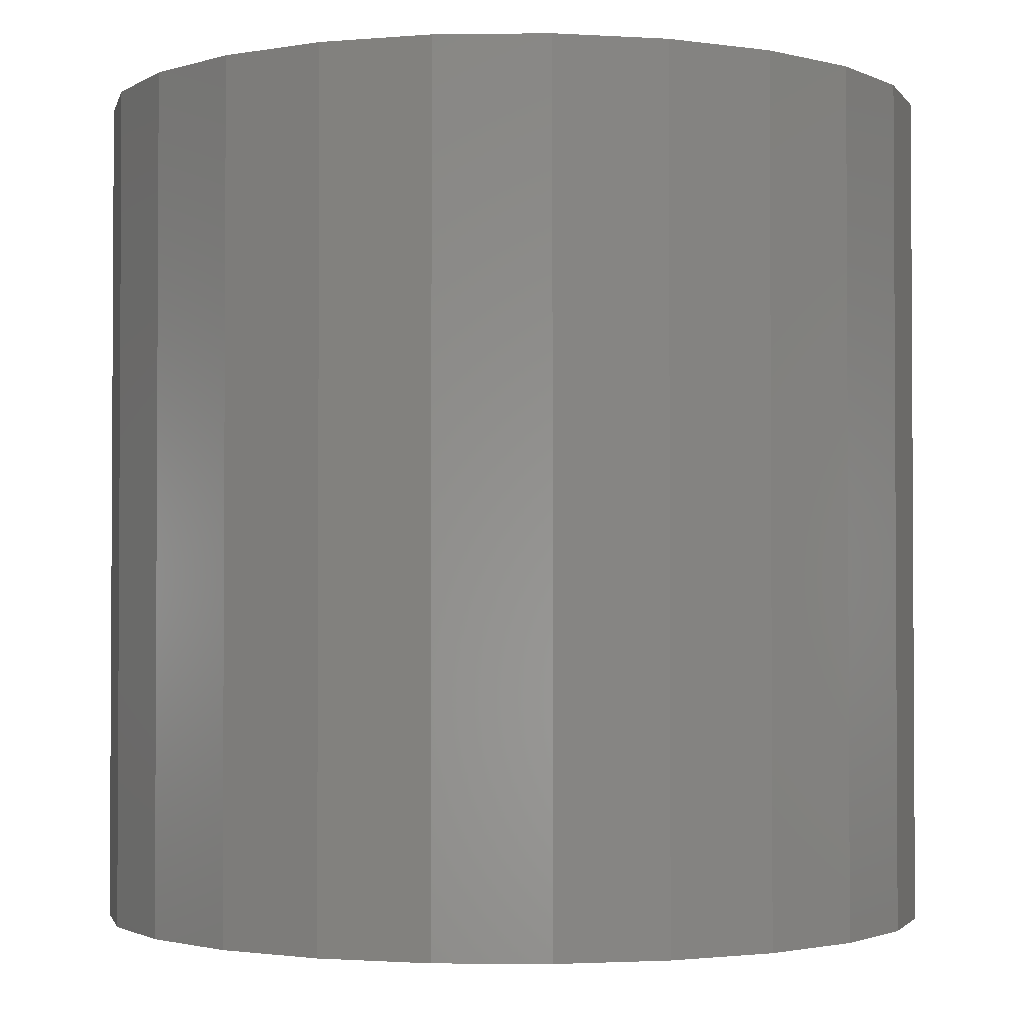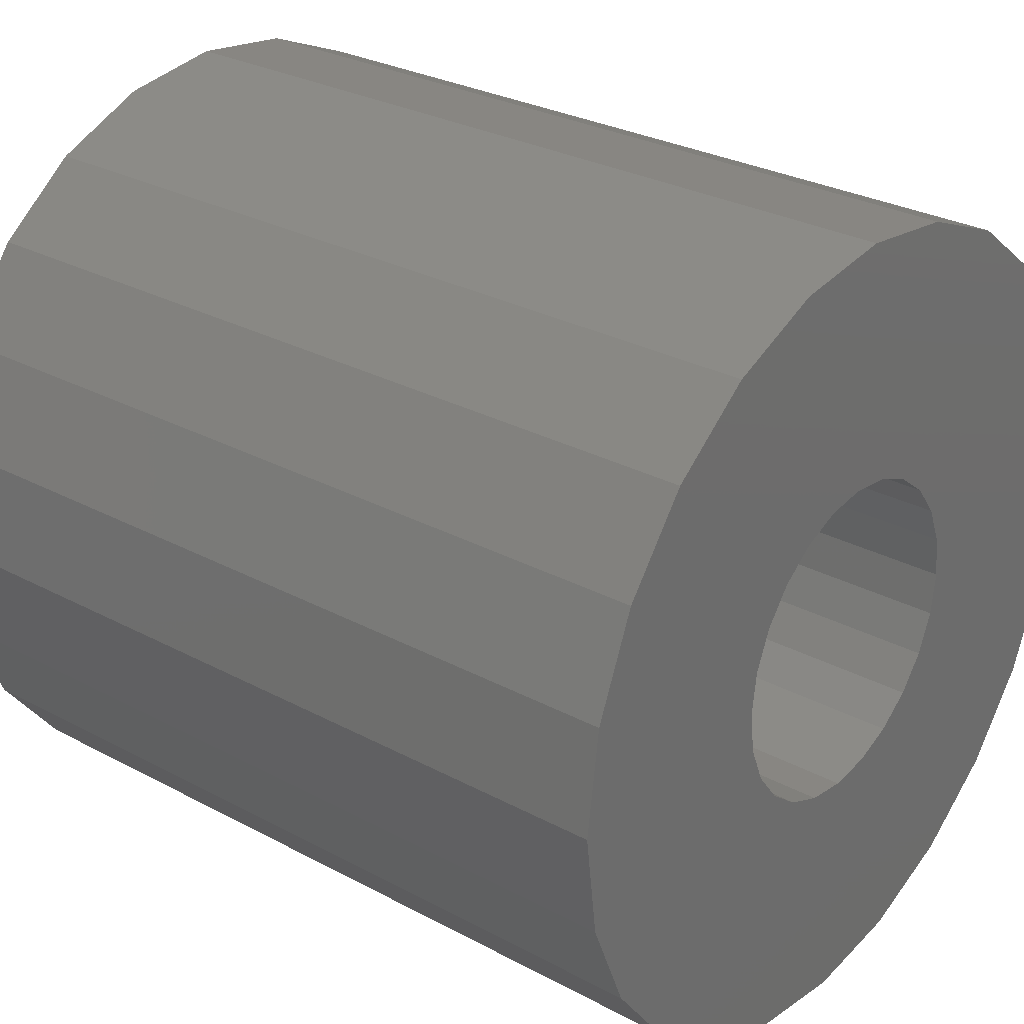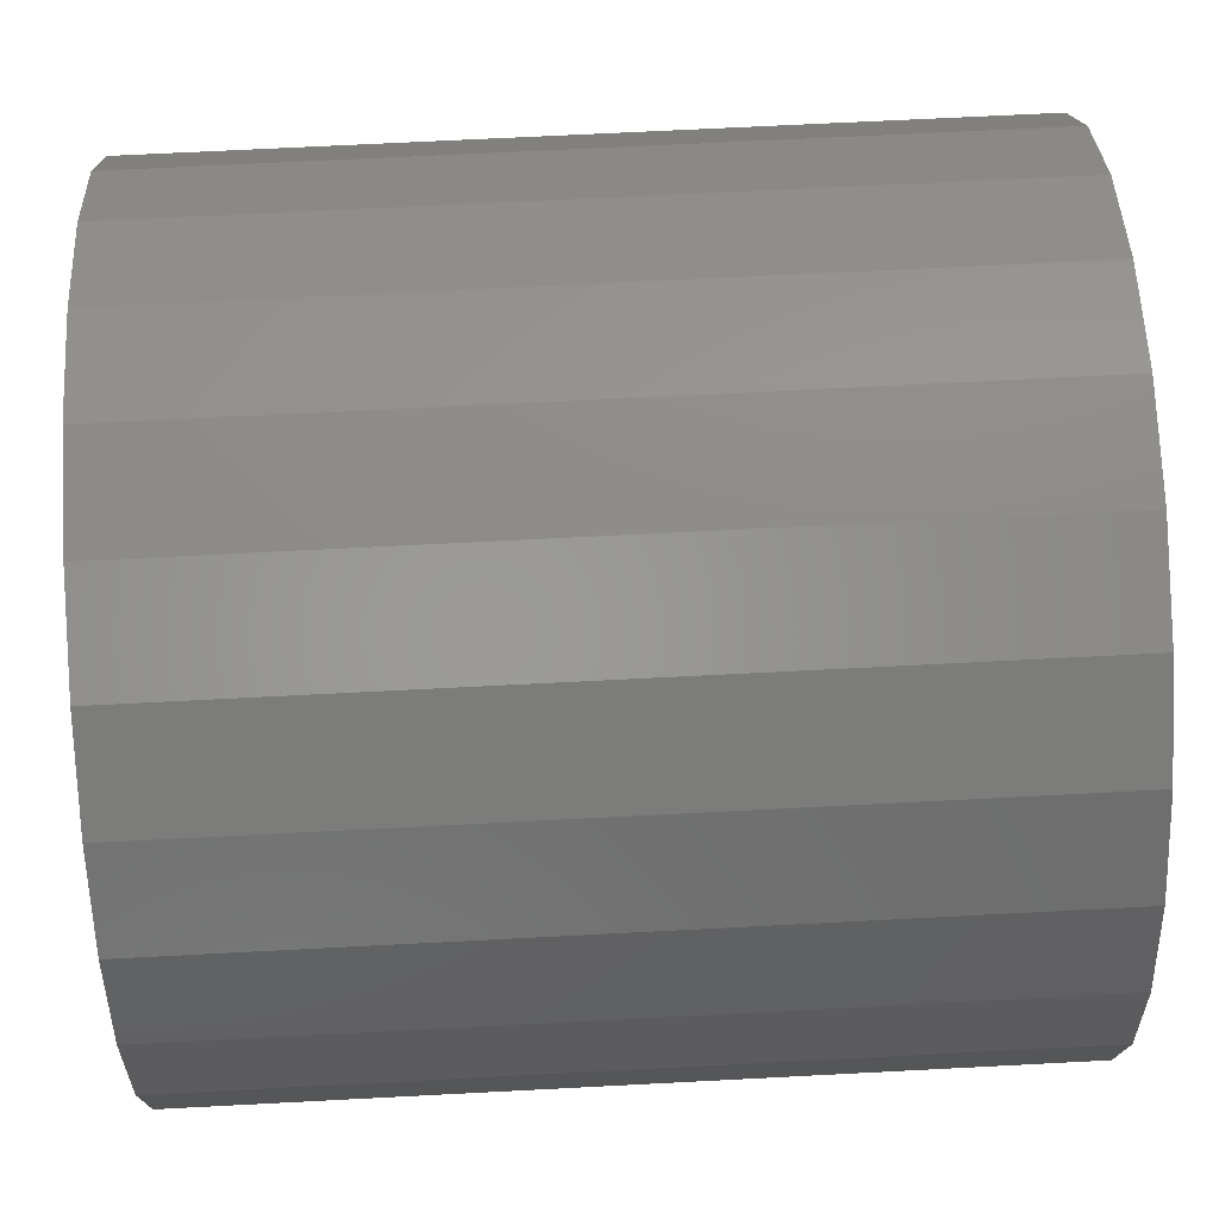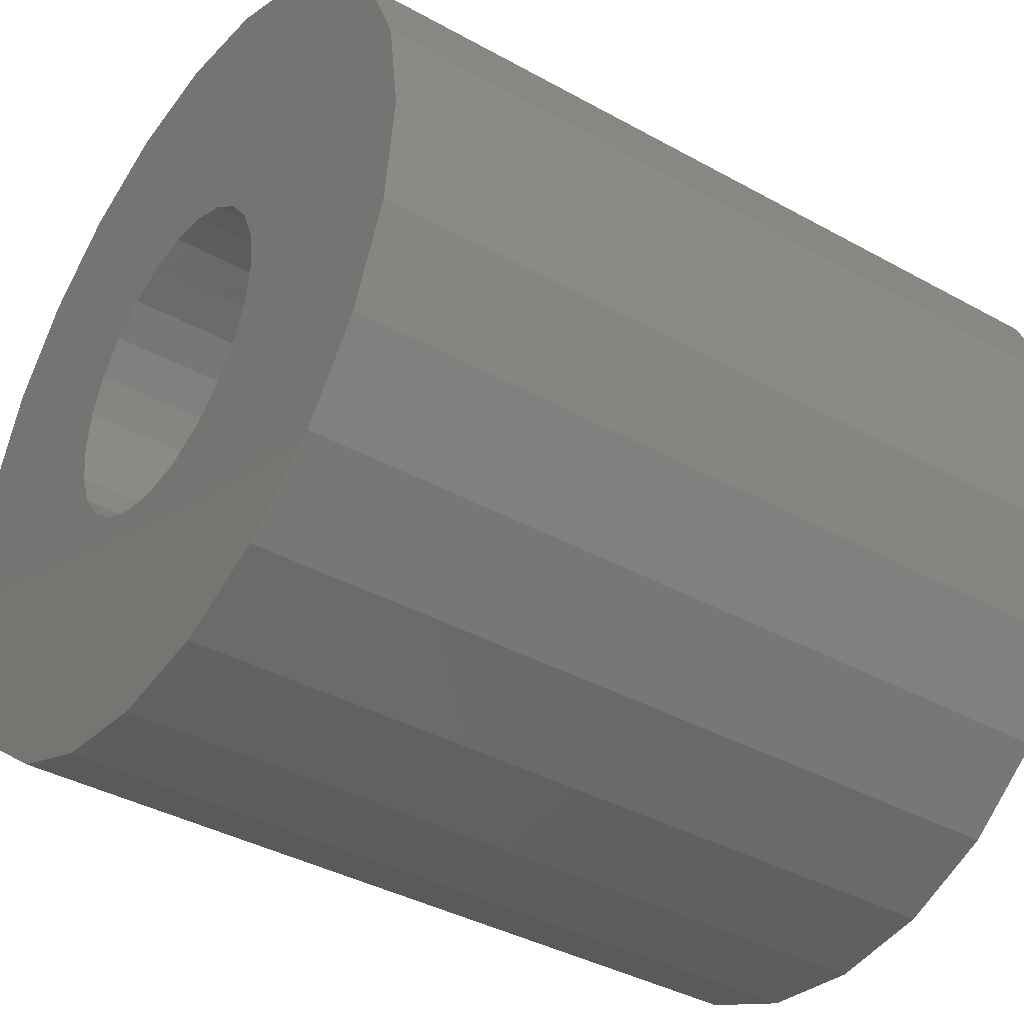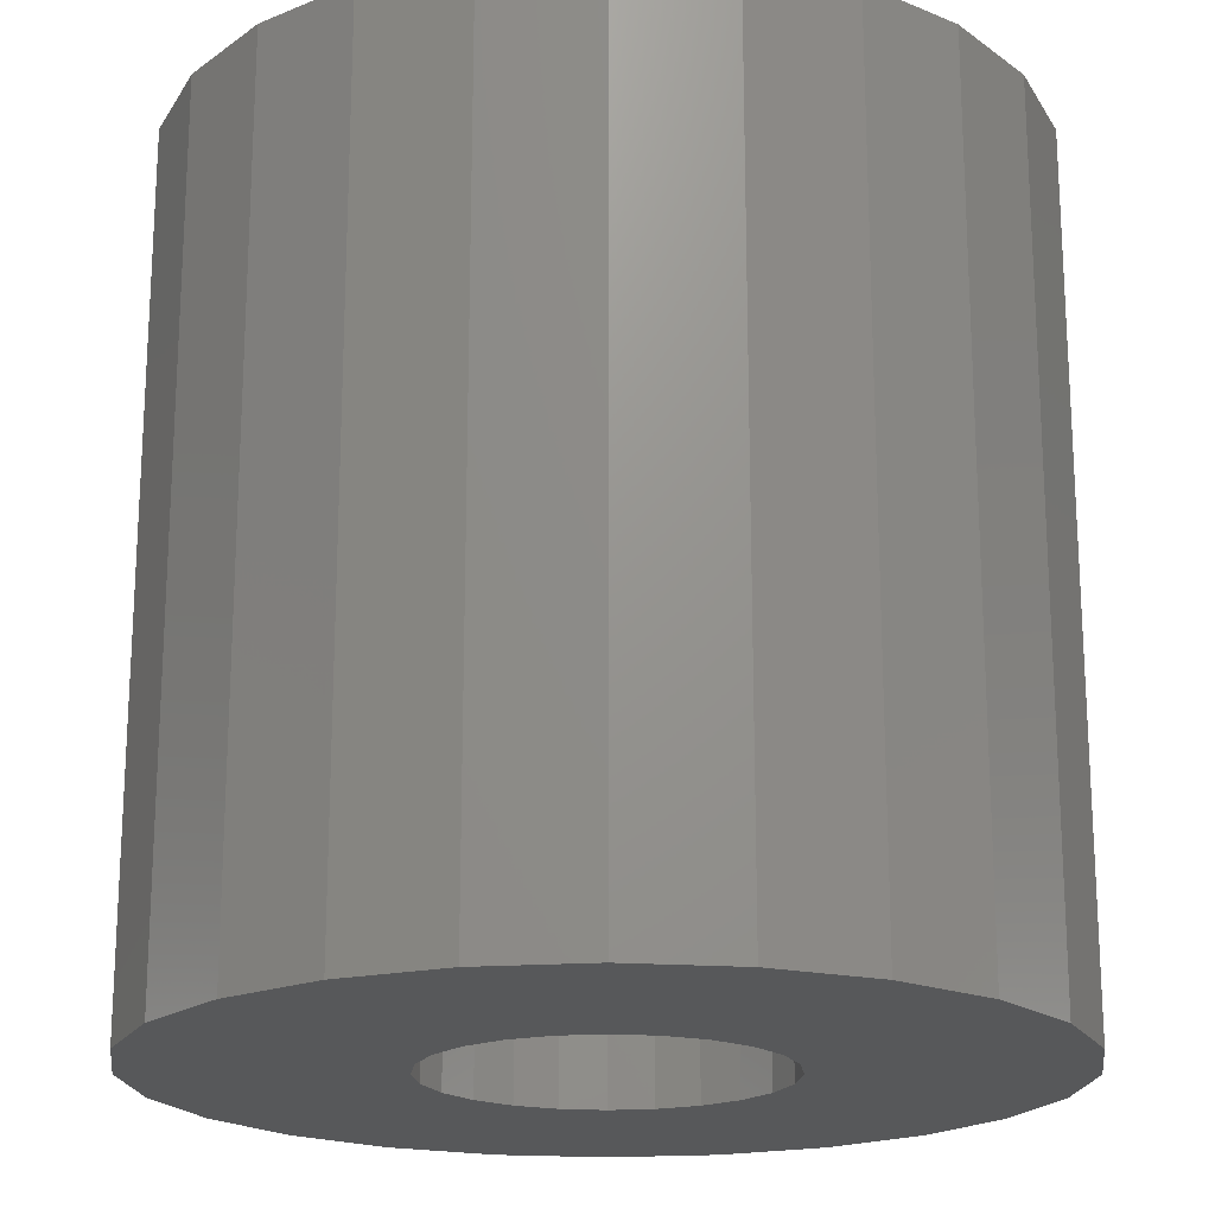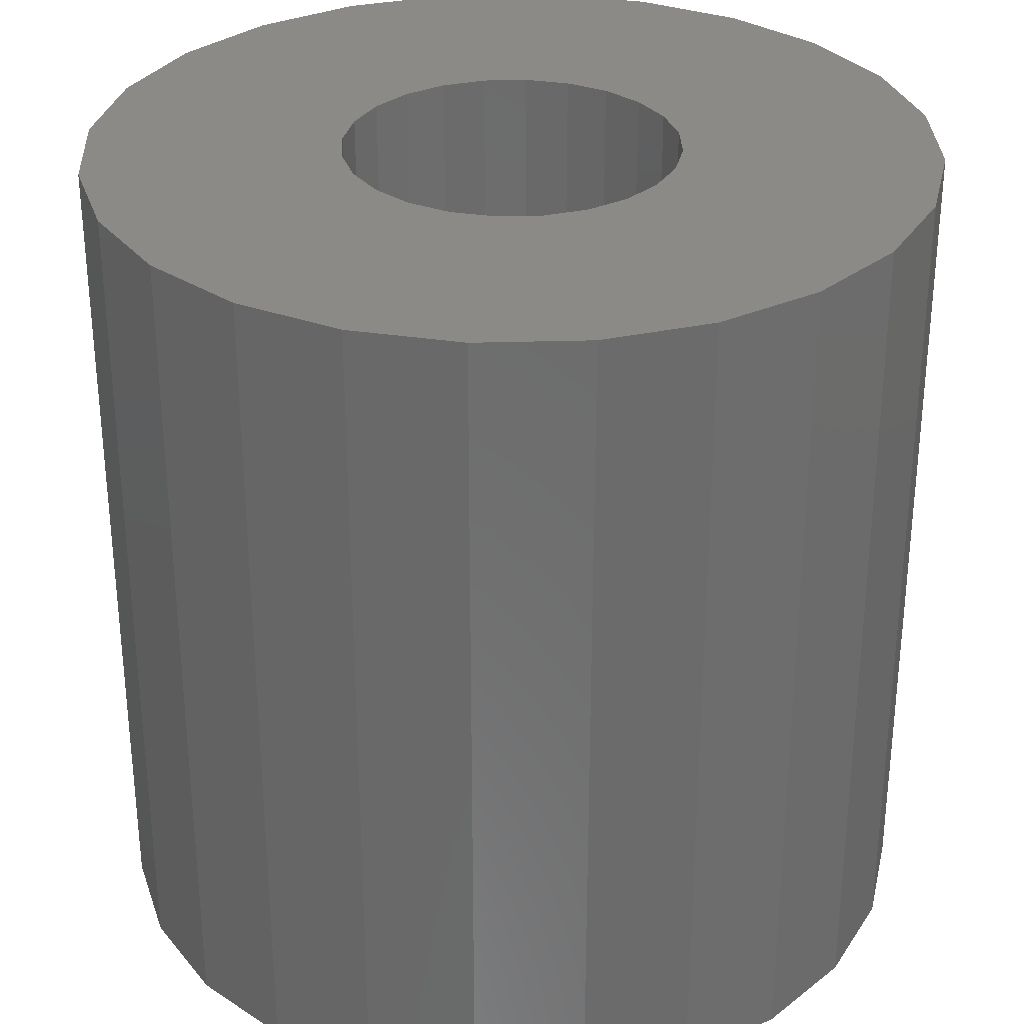
<metadata>
{"format":"stl","ext":"stl","renderer":"f3d","projection":"perspective","resolution":1024,"background":"white","views":[{"elev":-2.0,"azim":-125.0,"up":"+Y"},{"elev":28.8,"azim":-51.3,"up":"+Z"},{"elev":67.3,"azim":-93.0,"up":"+Z"},{"elev":-38.6,"azim":-125.0,"up":"+Z"},{"elev":-19.4,"azim":-75.1,"up":"+Y"},{"elev":31.2,"azim":-144.9,"up":"+Y"}]}
</metadata>
<code>
# stl→obj: 96 verts, 192 faces
v 58.98 -3.6 83.67
v 58.98 4 83.67
v 58 -3.6 83.8
v 58 4 83.8
v 59.9 -3.6 83.29
v 59.9 4 83.29
v 60.69 -3.6 82.69
v 60.69 4 82.69
v 61.29 -3.6 81.9
v 61.29 4 81.9
v 61.67 -3.6 80.98
v 61.67 4 80.98
v 61.8 -3.6 80
v 61.8 4 80
v 61.67 -3.6 79.02
v 61.67 4 79.02
v 61.29 -3.6 78.1
v 61.29 4 78.1
v 60.69 -3.6 77.31
v 60.69 4 77.31
v 59.9 -3.6 76.71
v 59.9 4 76.71
v 58.98 -3.6 76.33
v 58.98 4 76.33
v 58 -3.6 76.2
v 58 4 76.2
v 57.02 -3.6 76.33
v 57.02 4 76.33
v 56.1 -3.6 76.71
v 56.1 4 76.71
v 55.31 -3.6 77.31
v 55.31 4 77.31
v 54.71 -3.6 78.1
v 54.71 4 78.1
v 54.33 -3.6 79.02
v 54.33 4 79.02
v 54.2 -3.6 80
v 54.2 4 80
v 54.33 -3.6 80.98
v 54.33 4 80.98
v 54.71 -3.6 81.9
v 54.71 4 81.9
v 55.31 -3.6 82.69
v 55.31 4 82.69
v 56.1 -3.6 83.29
v 56.1 4 83.29
v 57.02 -3.6 83.67
v 57.02 4 83.67
v 59.07 -3.6 81.07
v 58.76 -3.6 81.31
v 58.39 -3.6 81.46
v 58 -3.6 81.51
v 57.61 -3.6 81.46
v 57.24 -3.6 81.31
v 56.93 -3.6 81.07
v 59.31 -3.6 80.76
v 59.46 -3.6 80.39
v 59.51 -3.6 80
v 59.46 -3.6 79.61
v 59.31 -3.6 79.24
v 59.07 -3.6 78.93
v 58.76 -3.6 78.69
v 58.39 -3.6 78.54
v 58 -3.6 78.49
v 56.69 -3.6 80.76
v 56.54 -3.6 80.39
v 56.49 -3.6 80
v 56.54 -3.6 79.61
v 56.69 -3.6 79.24
v 56.93 -3.6 78.93
v 57.24 -3.6 78.69
v 57.61 -3.6 78.54
v 59.07 4 81.07
v 58.76 4 81.31
v 58.39 4 81.46
v 58 4 81.51
v 57.61 4 81.46
v 57.24 4 81.31
v 56.93 4 81.07
v 56.69 4 80.76
v 59.31 4 80.76
v 59.46 4 80.39
v 59.51 4 80
v 59.46 4 79.61
v 59.31 4 79.24
v 59.07 4 78.93
v 58.76 4 78.69
v 58.39 4 78.54
v 58 4 78.49
v 57.61 4 78.54
v 57.24 4 78.69
v 56.93 4 78.93
v 56.69 4 79.24
v 56.54 4 79.61
v 56.49 4 80
v 56.54 4 80.39
f 1 2 3
f 3 2 4
f 5 6 1
f 1 6 2
f 7 8 5
f 5 8 6
f 9 10 7
f 7 10 8
f 11 12 9
f 9 12 10
f 13 14 11
f 11 14 12
f 15 16 13
f 13 16 14
f 17 18 15
f 15 18 16
f 19 20 17
f 17 20 18
f 21 22 19
f 19 22 20
f 23 24 21
f 21 24 22
f 25 26 23
f 23 26 24
f 25 27 26
f 27 28 26
f 27 29 28
f 29 30 28
f 29 31 30
f 31 32 30
f 31 33 32
f 33 34 32
f 33 35 34
f 35 36 34
f 35 37 36
f 37 38 36
f 37 39 38
f 39 40 38
f 39 41 40
f 41 42 40
f 41 43 42
f 43 44 42
f 43 45 44
f 45 46 44
f 45 47 46
f 47 48 46
f 47 3 48
f 3 4 48
f 49 9 7
f 49 7 5
f 49 5 1
f 11 9 49
f 13 11 49
f 49 1 3
f 49 3 47
f 15 13 49
f 25 23 27
f 27 23 29
f 23 21 29
f 29 21 31
f 21 19 31
f 31 19 33
f 19 35 33
f 39 43 41
f 37 43 39
f 35 43 37
f 35 45 43
f 35 47 45
f 19 17 15
f 49 47 50
f 50 47 51
f 51 47 52
f 53 52 47
f 54 53 47
f 55 54 47
f 35 55 47
f 15 49 56
f 15 56 57
f 19 15 57
f 19 57 58
f 19 58 59
f 19 59 60
f 19 60 61
f 19 61 62
f 19 62 63
f 19 63 64
f 35 65 55
f 35 66 65
f 35 67 66
f 35 68 67
f 35 69 68
f 70 69 35
f 71 70 35
f 72 71 35
f 19 64 72
f 19 72 35
f 73 8 10
f 73 6 8
f 73 2 6
f 12 73 10
f 14 73 12
f 73 4 2
f 73 48 4
f 16 73 14
f 26 28 24
f 28 22 24
f 28 30 22
f 30 20 22
f 30 32 20
f 32 18 20
f 32 16 18
f 32 34 36
f 32 36 38
f 32 38 40
f 32 40 42
f 32 42 44
f 32 44 46
f 32 46 48
f 73 74 48
f 74 75 48
f 75 76 48
f 77 48 76
f 78 48 77
f 79 48 78
f 80 48 79
f 16 81 73
f 16 82 81
f 16 83 82
f 16 84 83
f 16 85 84
f 86 85 16
f 87 86 16
f 88 87 16
f 32 88 16
f 32 89 88
f 32 90 89
f 32 91 90
f 32 92 91
f 32 93 92
f 32 94 93
f 32 95 94
f 32 96 95
f 32 48 96
f 96 48 80
f 51 52 76
f 51 76 75
f 50 51 75
f 50 75 74
f 49 50 74
f 49 74 73
f 56 49 73
f 56 73 81
f 57 56 81
f 57 81 82
f 58 57 82
f 58 82 83
f 59 58 83
f 59 83 84
f 60 59 84
f 60 84 85
f 61 60 85
f 61 85 86
f 62 61 86
f 62 86 87
f 63 62 87
f 63 87 88
f 64 63 88
f 64 88 89
f 64 89 72
f 72 89 90
f 72 90 71
f 71 90 91
f 71 91 70
f 70 91 92
f 70 92 69
f 69 92 93
f 69 93 68
f 68 93 94
f 68 94 67
f 67 94 95
f 67 95 66
f 66 95 96
f 66 96 65
f 65 96 80
f 65 80 55
f 55 80 79
f 55 79 54
f 54 79 78
f 54 78 53
f 53 78 77
f 53 77 52
f 52 77 76

</code>
